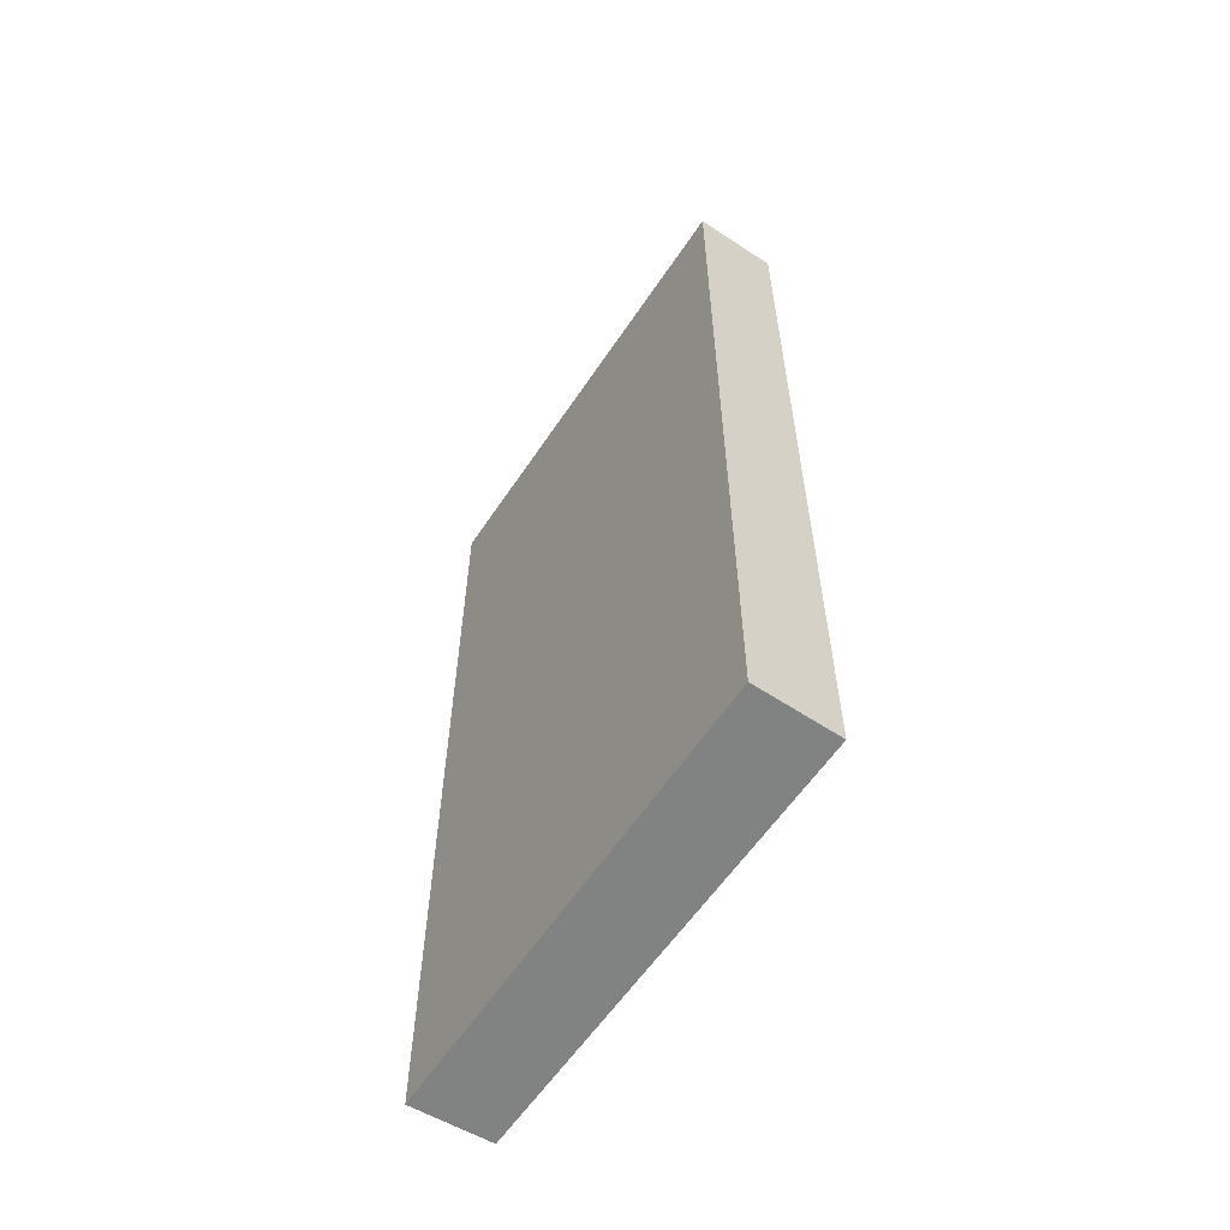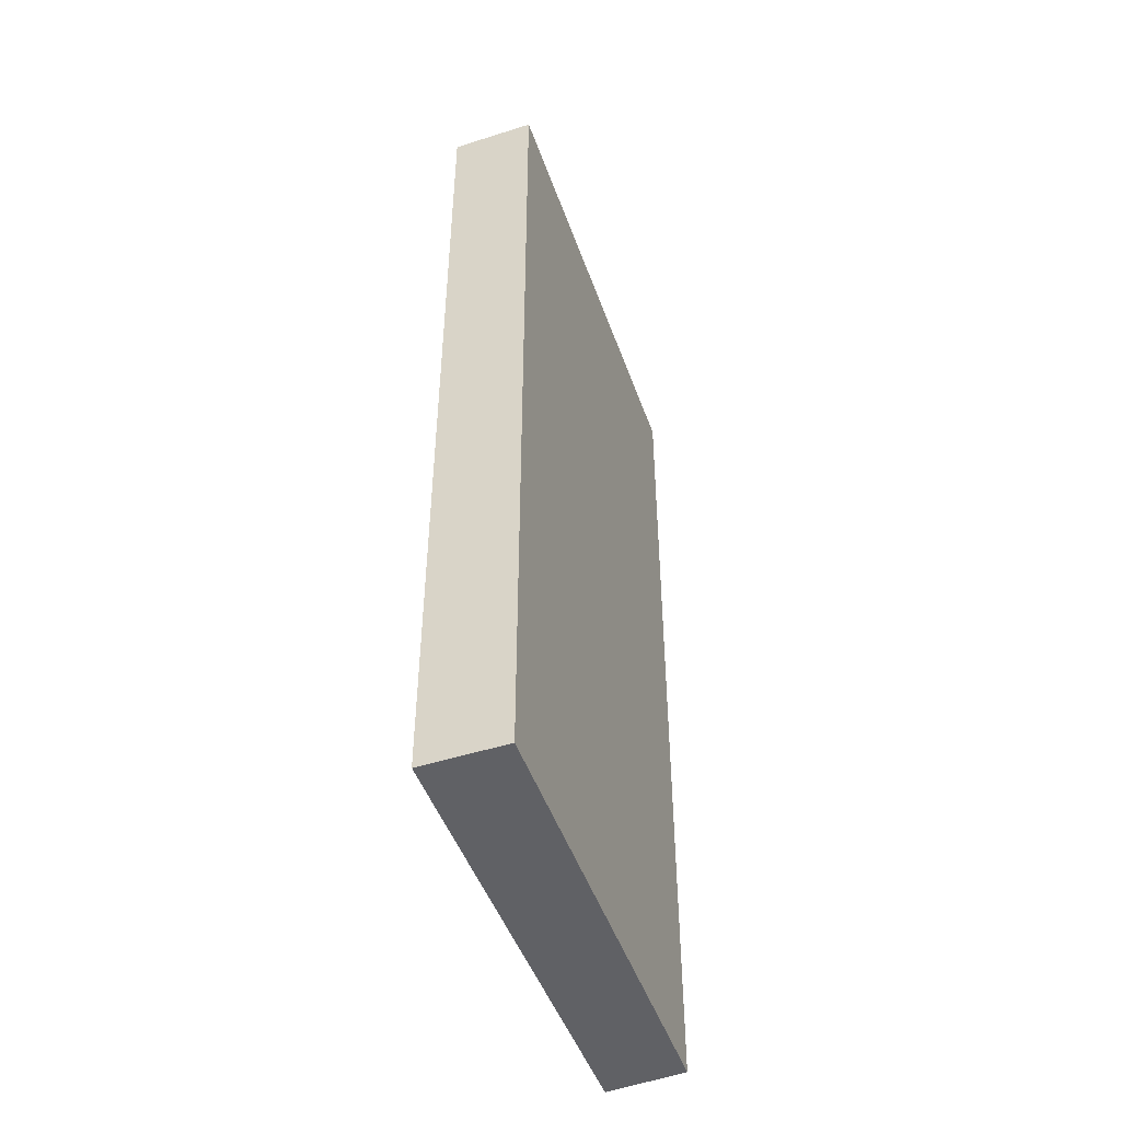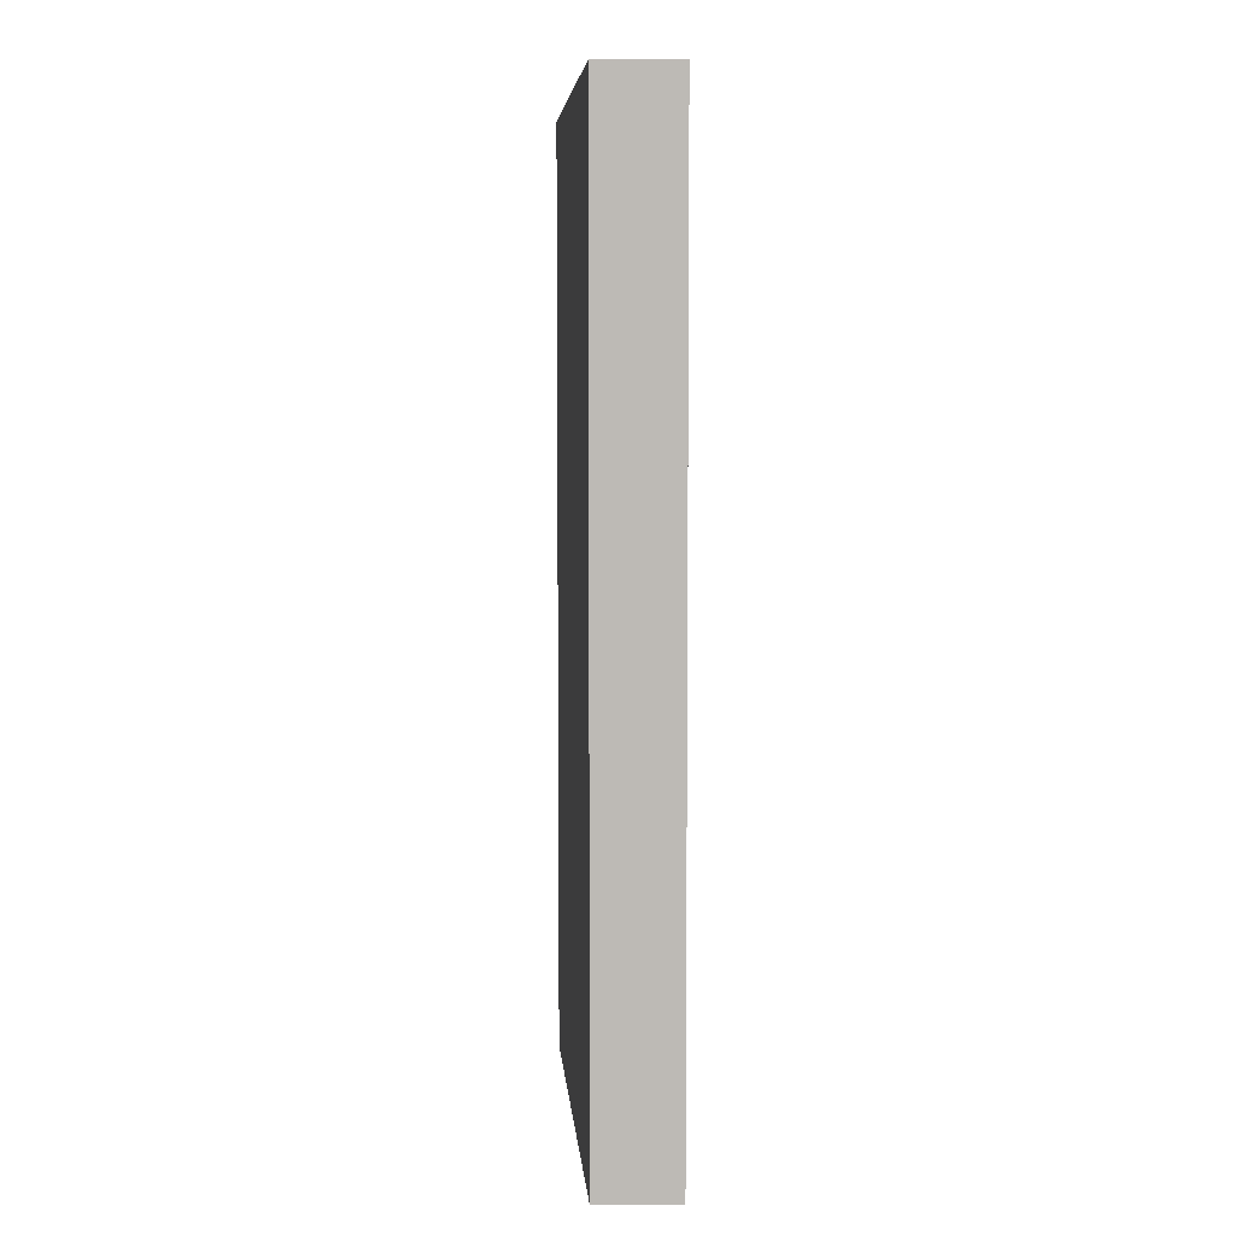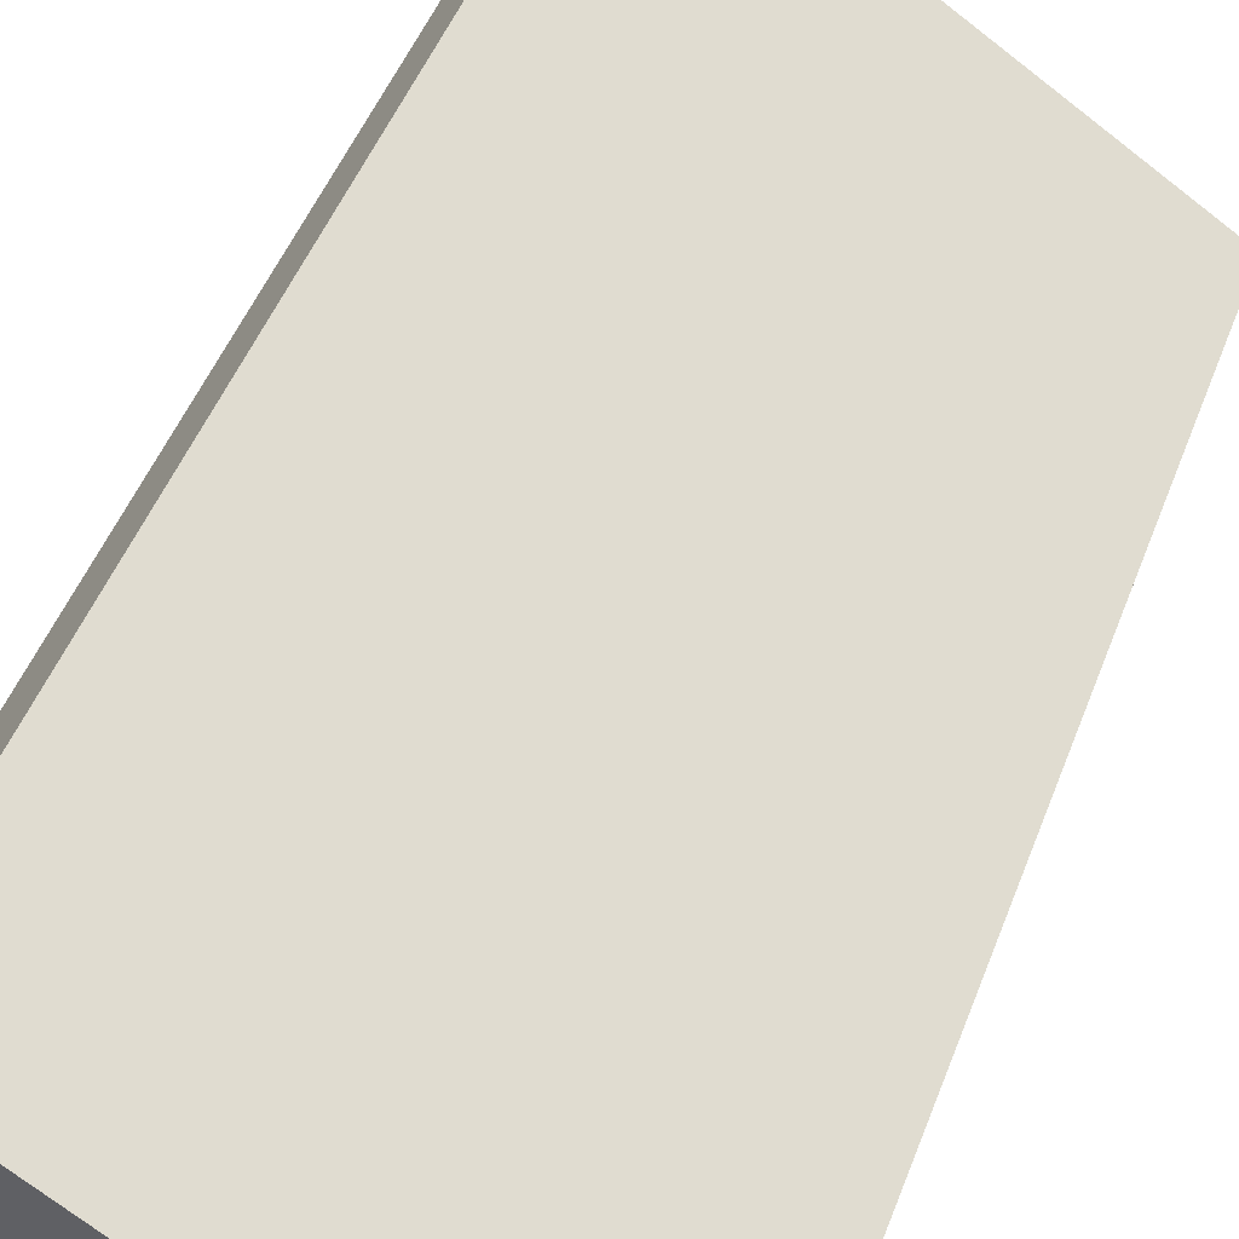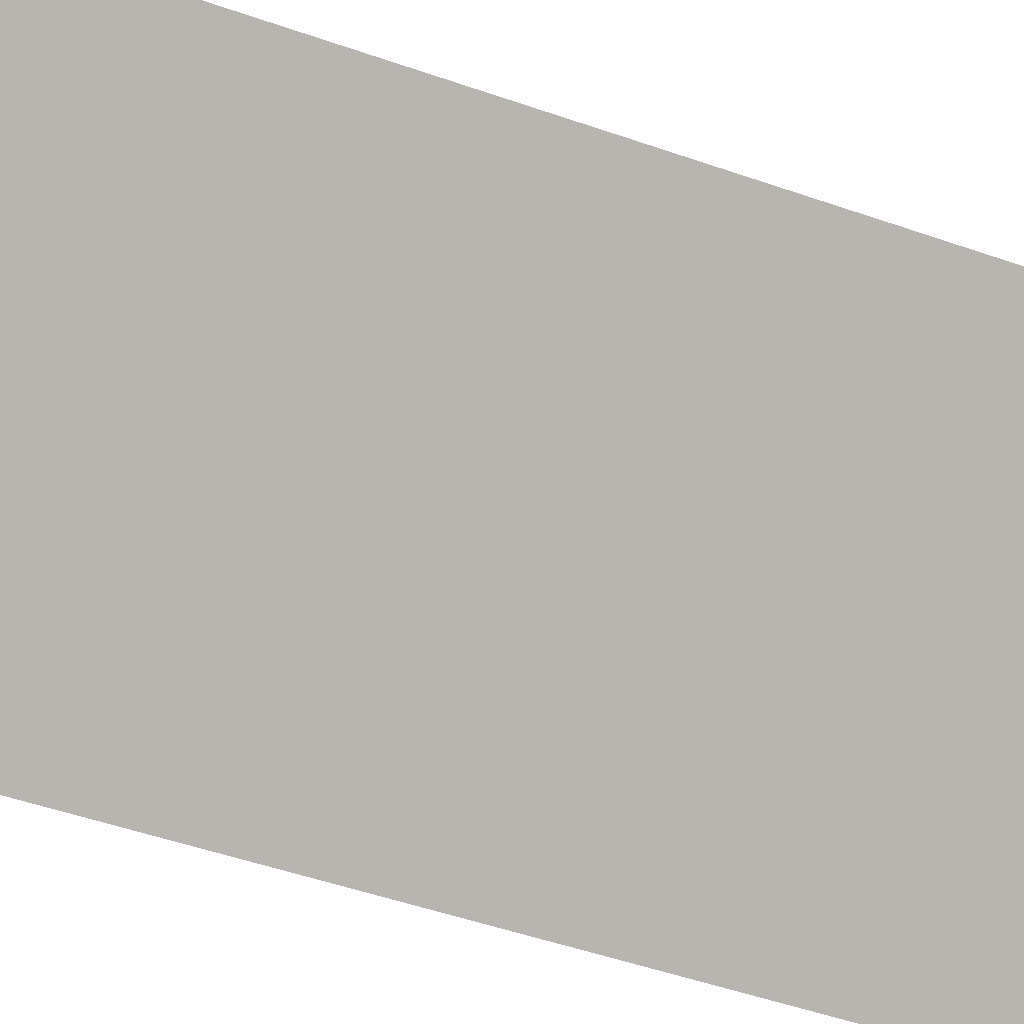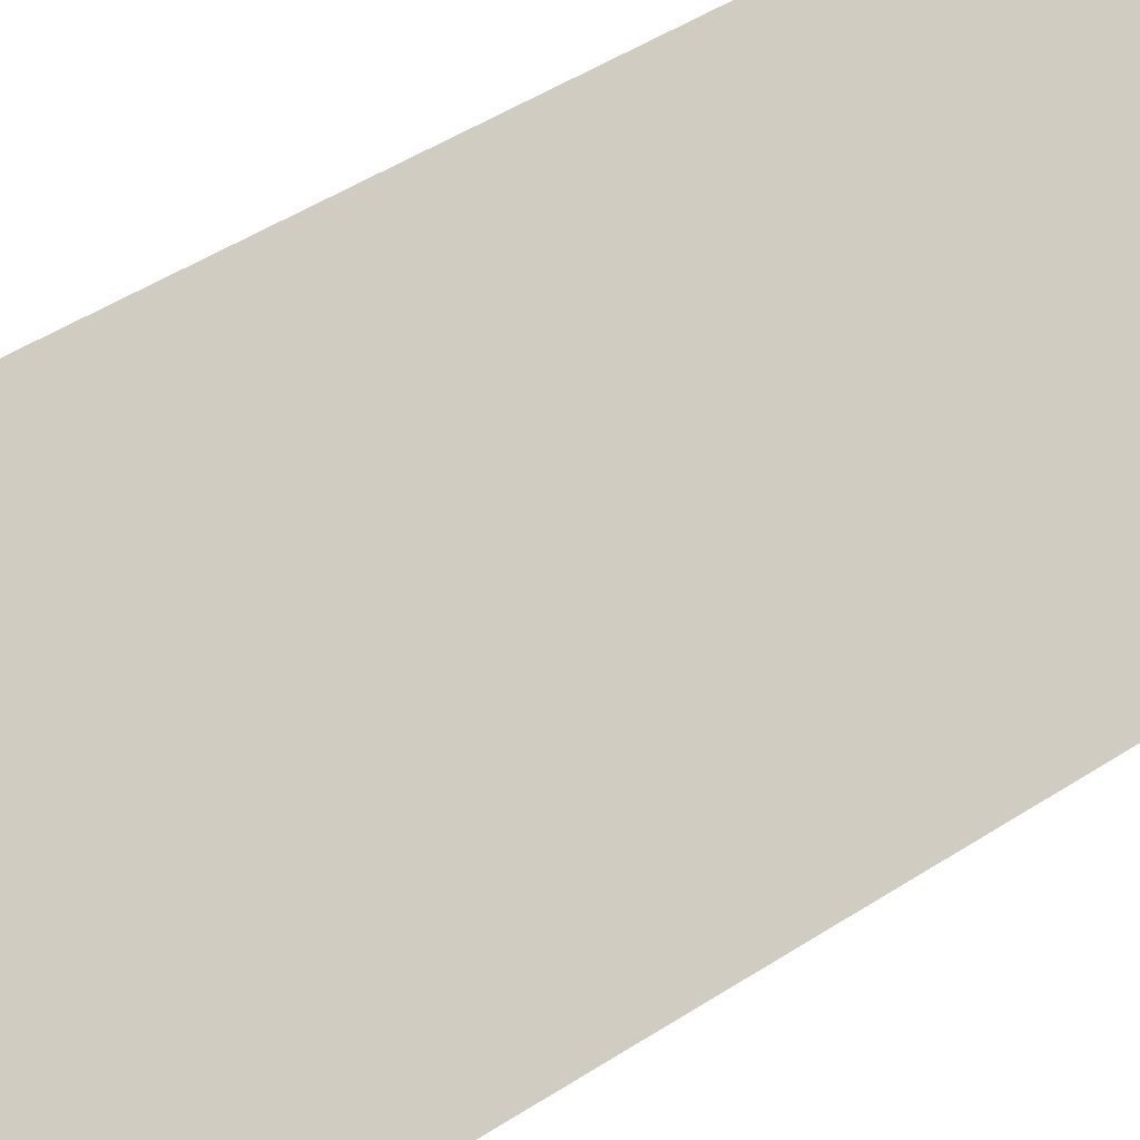
<metadata>
{"format":"obj","ext":"obj","renderer":"f3d","projection":"perspective","resolution":1024,"background":"white","views":[{"elev":-60.6,"azim":-91.0,"up":"+Y"},{"elev":-48.6,"azim":-37.5,"up":"+Y"},{"elev":6.2,"azim":118.6,"up":"+Y"},{"elev":46.1,"azim":19.6,"up":"+Z"},{"elev":-50.3,"azim":-111.0,"up":"+Z"},{"elev":51.5,"azim":55.3,"up":"+Z"}]}
</metadata>
<code>
v  4.212 9.285 -1.762
v  0 9.285 5.685e-16
v  0.457 9.285 0.704
v  3.825 9.285 -2.454
v  0.457 -4.311e-17 0.704
v  4.212 1.079e-16 -1.762
v  3.825 1.503e-16 -2.454
v  0 0 0
g defaultobject
f 1 2 3
f 2 1 4
f 5 1 3
f 1 5 6
f 6 4 1
f 4 6 7
f 7 2 4
f 2 7 8
f 8 3 2
f 3 8 5
f 8 6 5
f 6 8 7

</code>
